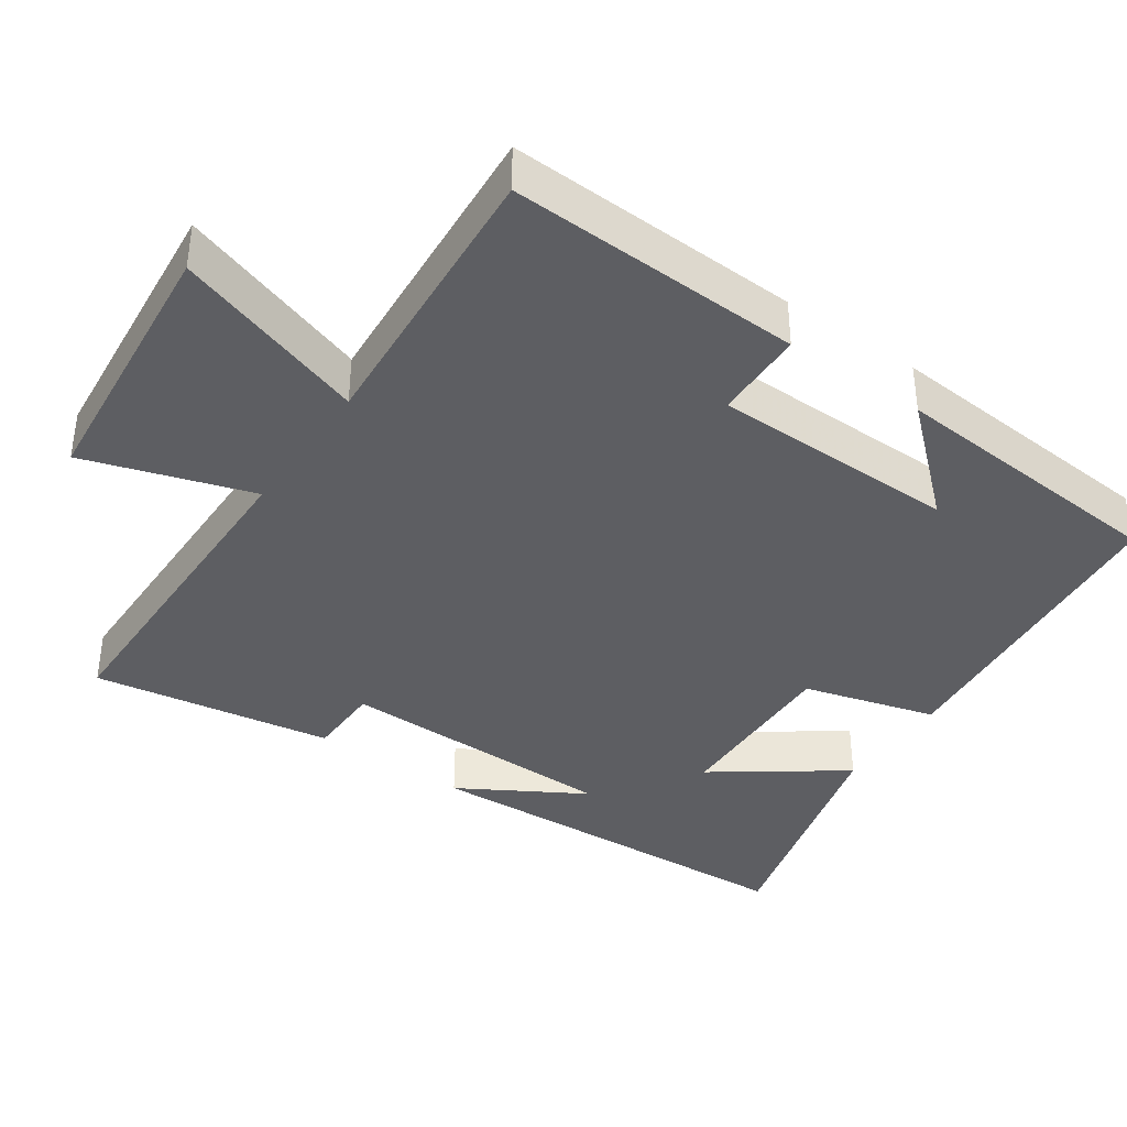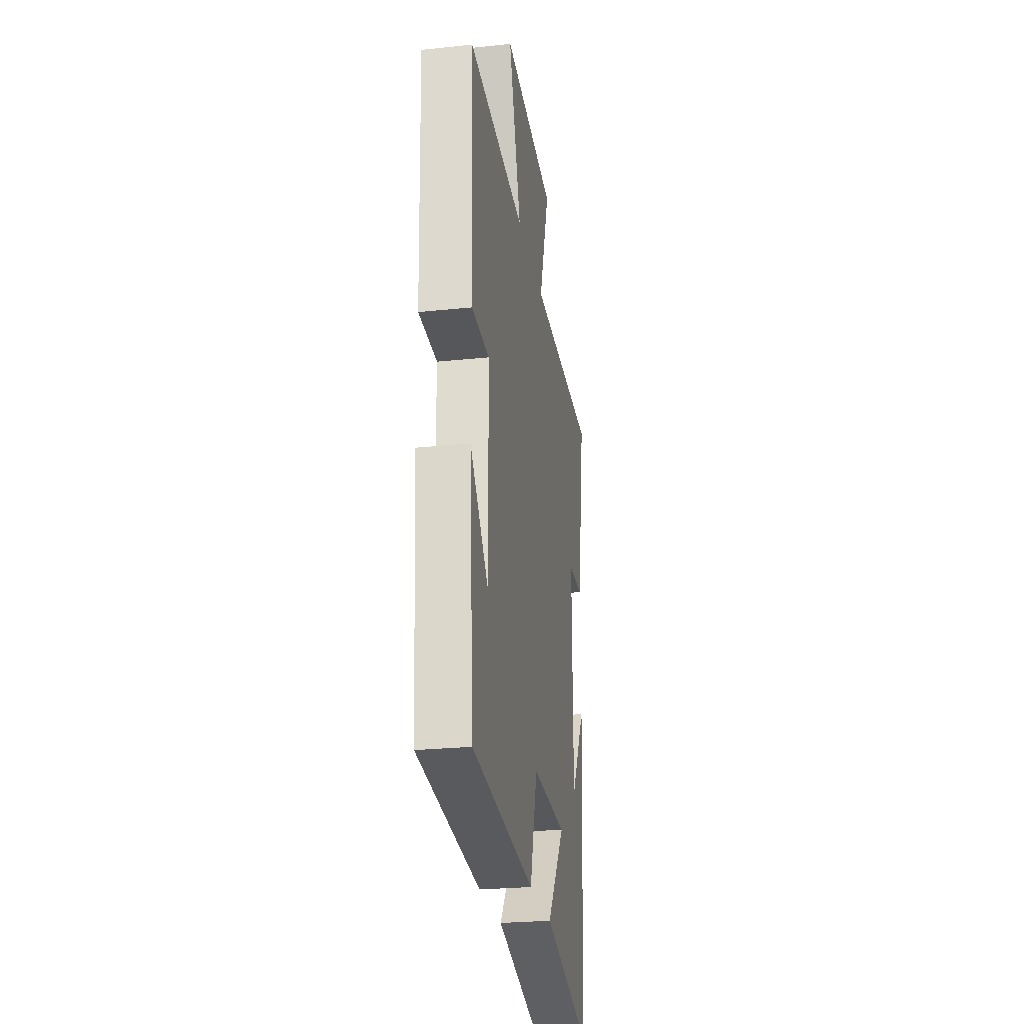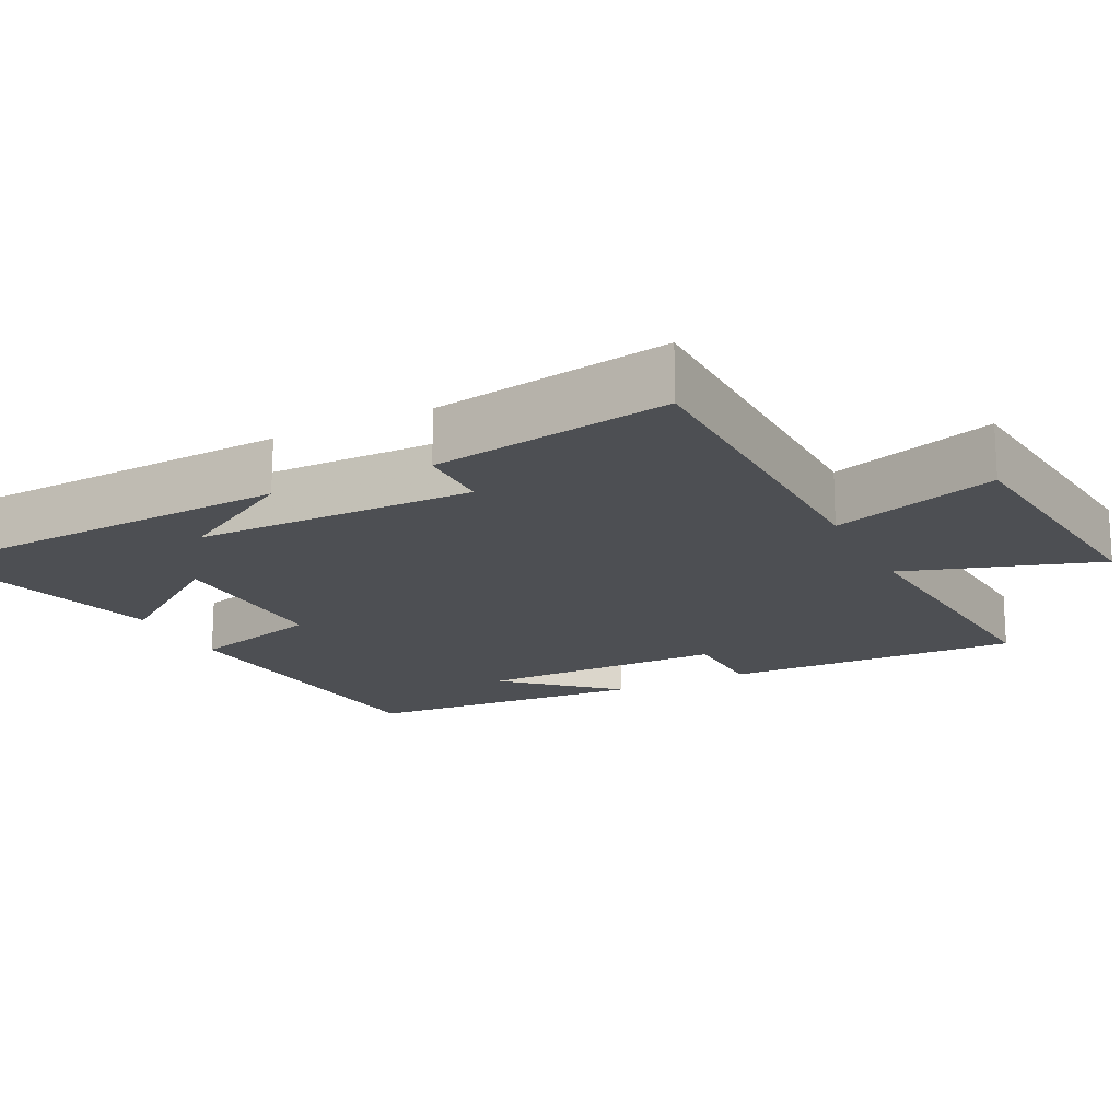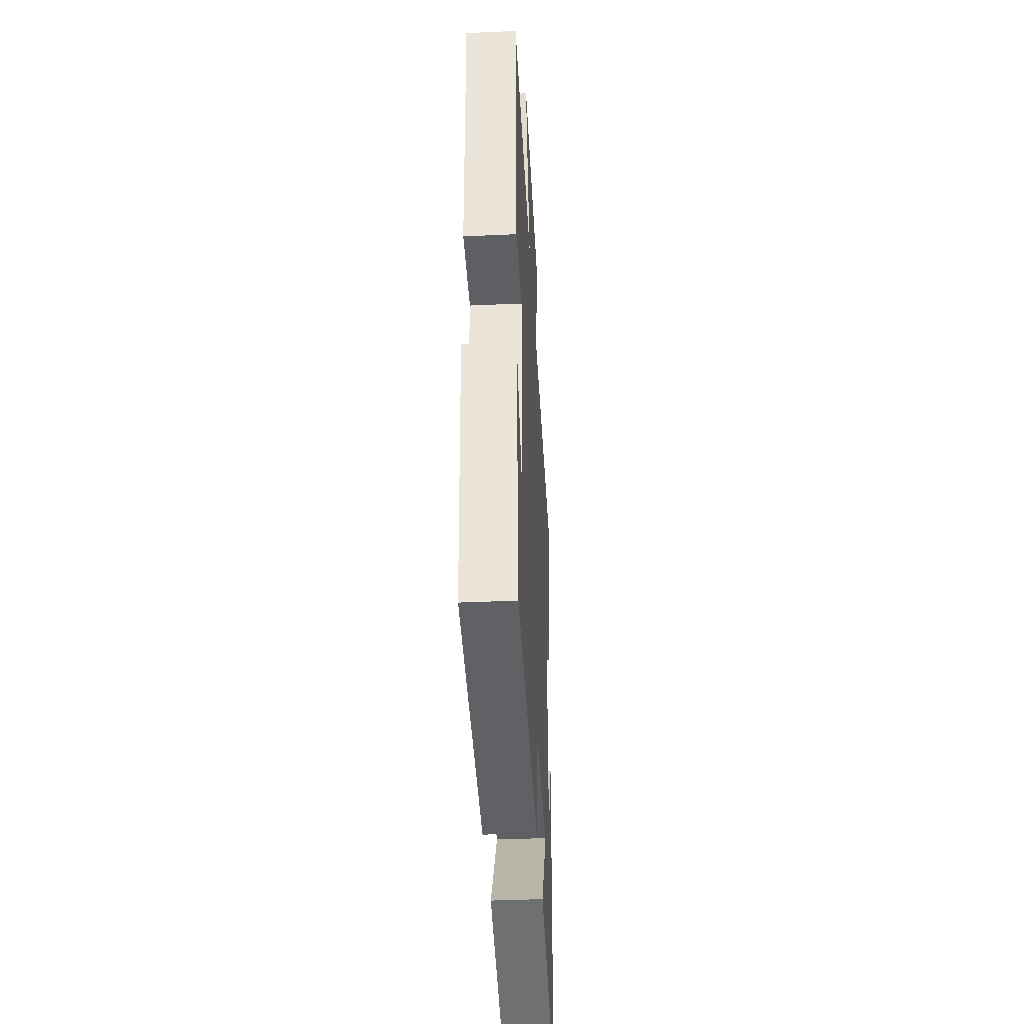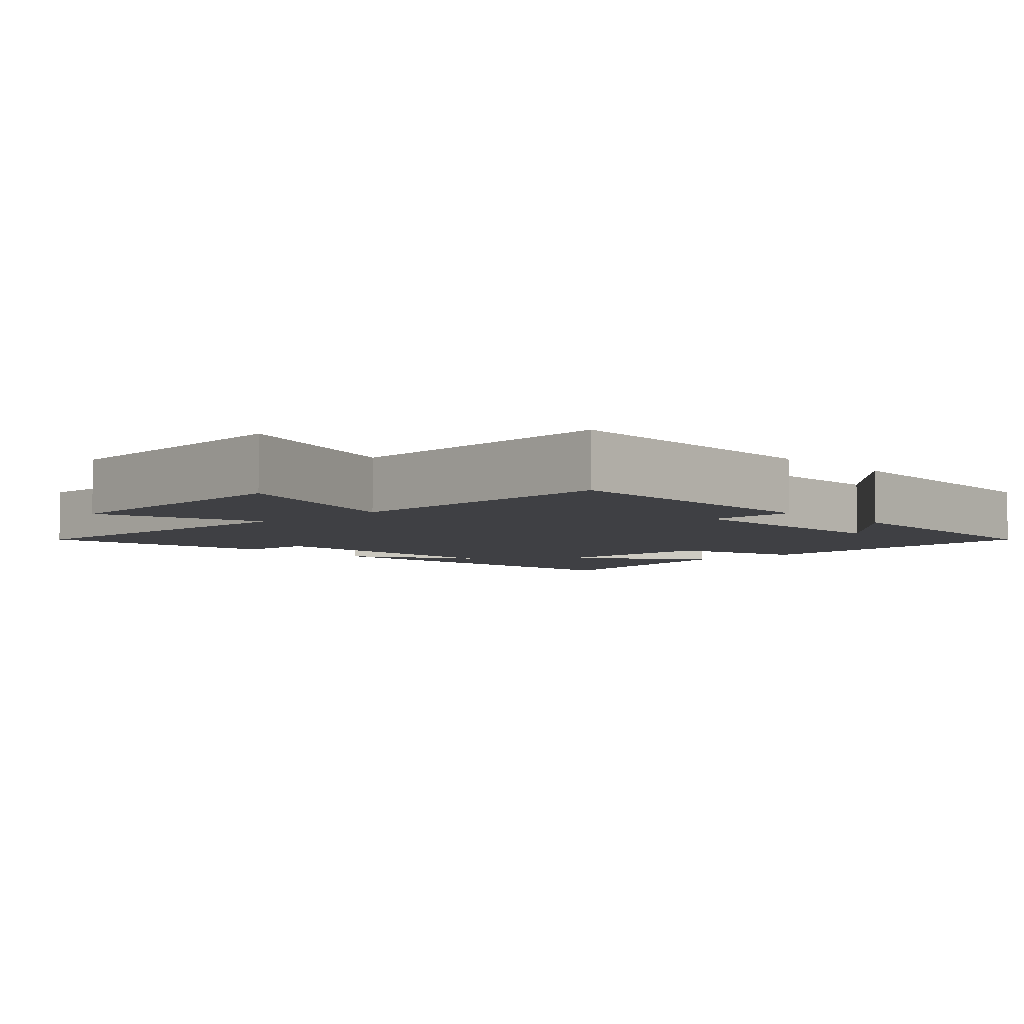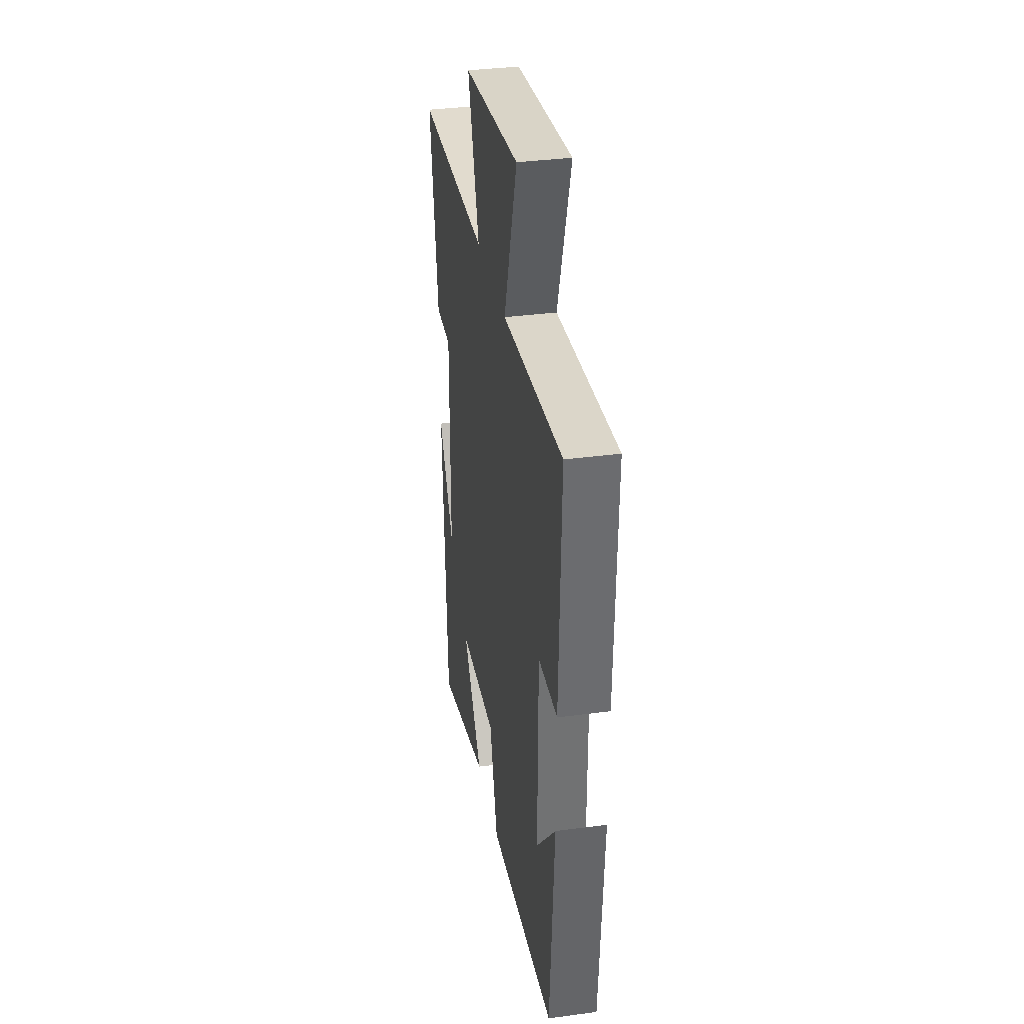
<metadata>
{"format":"obj","ext":"obj","renderer":"f3d","projection":"perspective","resolution":1024,"background":"white","views":[{"elev":-39.1,"azim":55.0,"up":"+Y"},{"elev":-25.8,"azim":99.5,"up":"+Z"},{"elev":-17.8,"azim":-63.4,"up":"+Y"},{"elev":-39.8,"azim":93.2,"up":"+Z"},{"elev":-5.0,"azim":42.8,"up":"+Y"},{"elev":34.7,"azim":79.8,"up":"+Z"}]}
</metadata>
<code>
v -0.555 0.07 0.493
v -0.089 0.07 0.5
v -0.163 0.07 0.728
v 0.205 0.07 0.766
v 0.119 0.07 0.5
v 0.514 0.07 0.531
v 0.5 0.07 0.127
v 0.375 0.07 0.124
v 0.373 0.07 -0.212
v 0.5 0.07 -0.069
v 0.472 0.07 -0.457
v 0.035 0.07 -0.5
v -0.017 0.07 -0.319
v -0.259 0.07 -0.327
v -0.133 0.07 -0.5
v -0.469 0.07 -0.591
v -0.5 0.07 -0.054
v -0.4 0.07 -0.223
v -0.398 0.07 0.163
v -0.5 0.07 0.164
v -0.555 0 0.493
v -0.089 0 0.5
v -0.163 0 0.728
v 0.205 0 0.766
v 0.119 0 0.5
v 0.514 0 0.531
v 0.5 0 0.127
v 0.375 0 0.124
v 0.373 0 -0.212
v 0.5 0 -0.069
v 0.472 0 -0.457
v 0.035 0 -0.5
v -0.017 0 -0.319
v -0.259 0 -0.327
v -0.133 0 -0.5
v -0.469 0 -0.591
v -0.5 0 -0.054
v -0.4 0 -0.223
v -0.398 0 0.163
v -0.5 0 0.164
f 19 20 1 2
f 18 19 2
f 16 17 18
f 14 15 16 18
f 13 14 18 2
f 12 13 2
f 11 12 2
f 9 10 11
f 9 11 2 3
f 8 9 3
f 5 6 7 8
f 5 8 3
f 3 4 5
f 22 21 40 39
f 22 39 38
f 38 37 36
f 38 36 35 34
f 22 38 34 33
f 22 33 32
f 22 32 31
f 31 30 29
f 23 22 31 29
f 23 29 28
f 28 27 26 25
f 23 28 25
f 25 24 23
f 1 21 22 2
f 2 22 23 3
f 3 23 24 4
f 4 24 25 5
f 5 25 26 6
f 6 26 27 7
f 7 27 28 8
f 8 28 29 9
f 9 29 30 10
f 10 30 31 11
f 11 31 32 12
f 12 32 33 13
f 13 33 34 14
f 14 34 35 15
f 15 35 36 16
f 16 36 37 17
f 17 37 38 18
f 18 38 39 19
f 19 39 40 20
f 20 40 21 1

</code>
